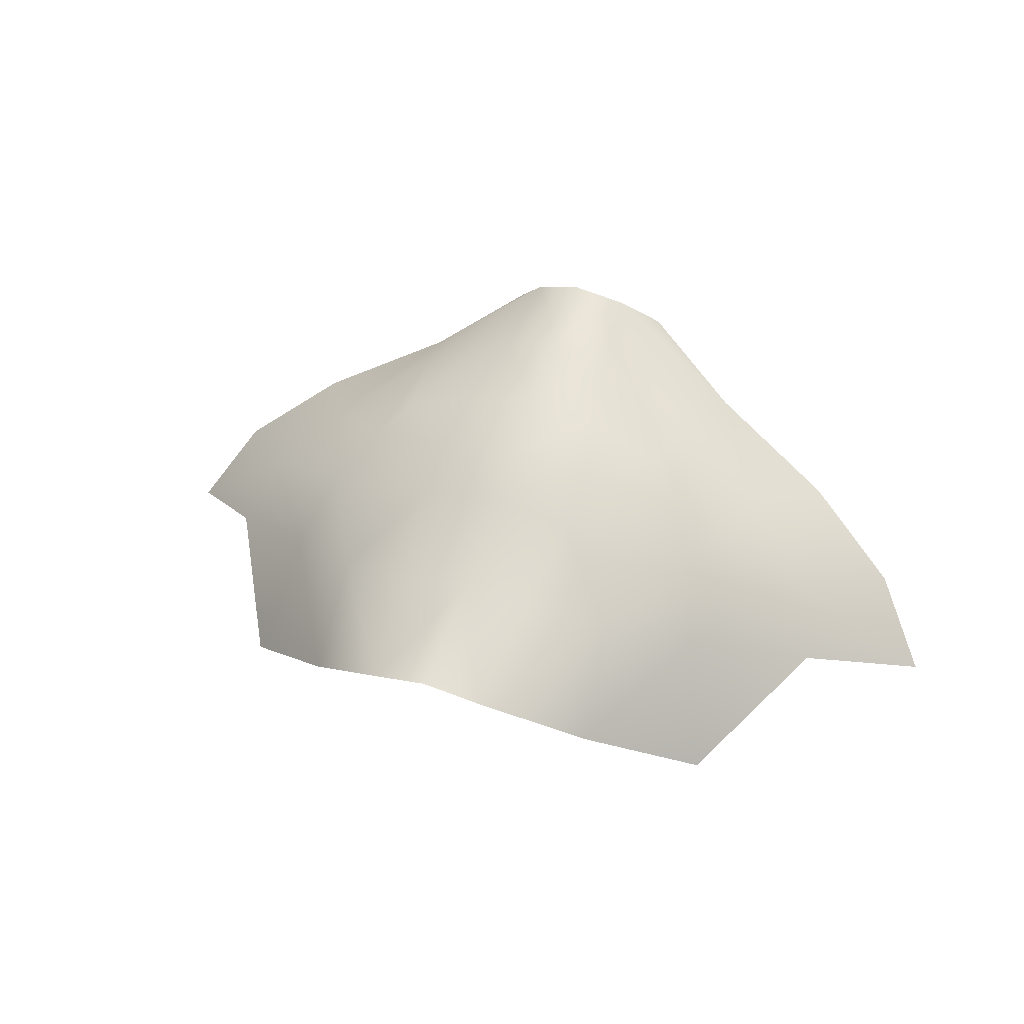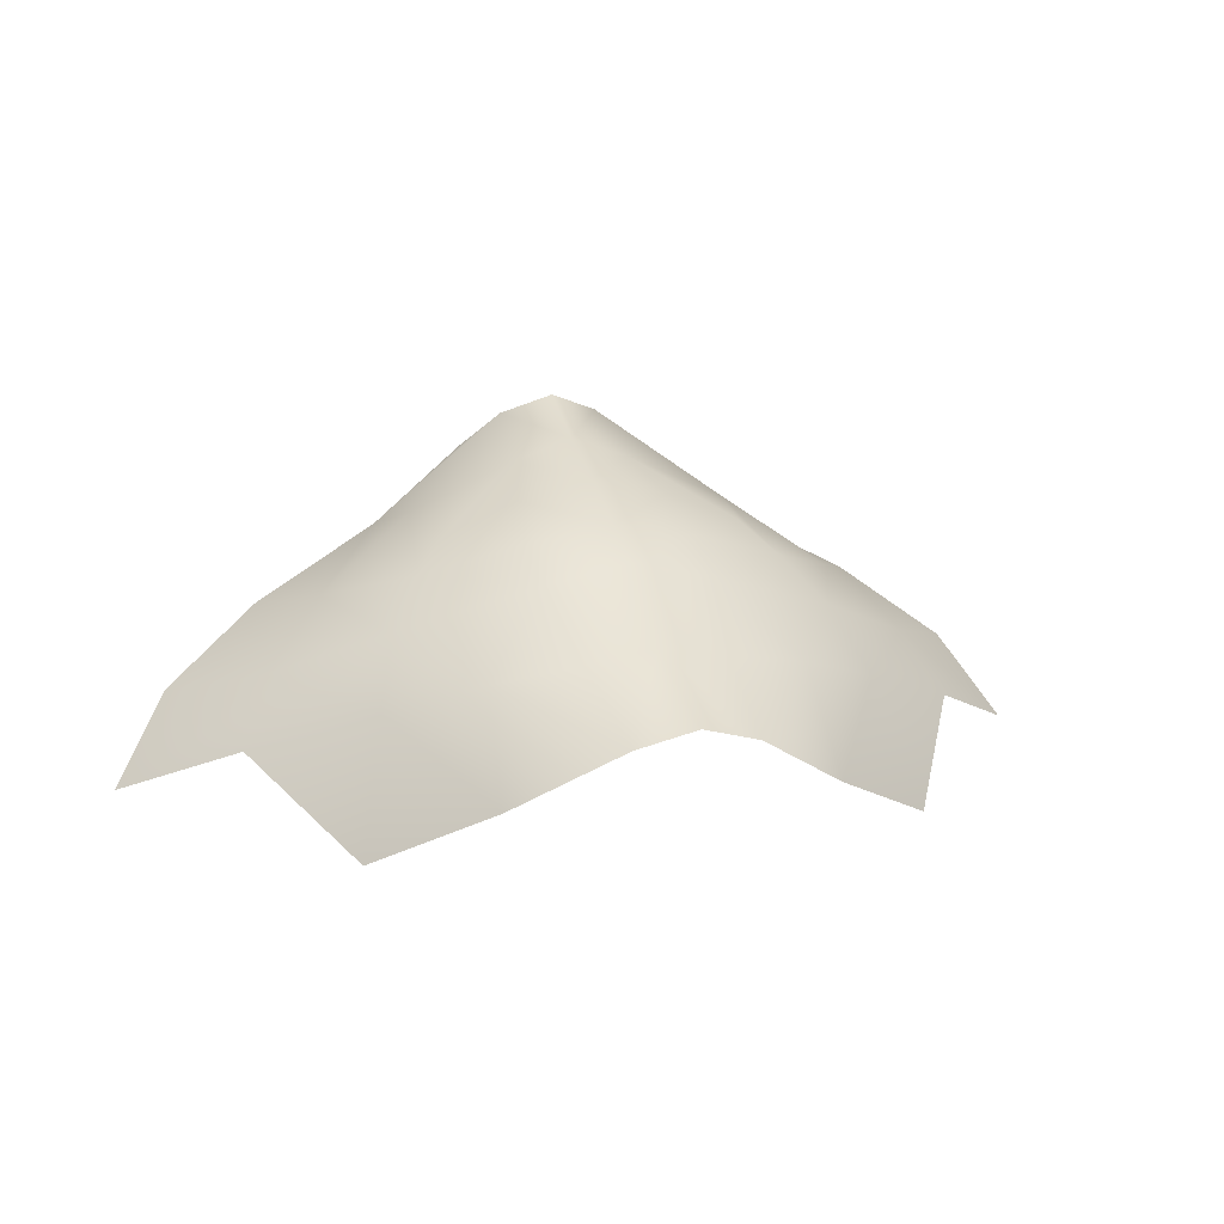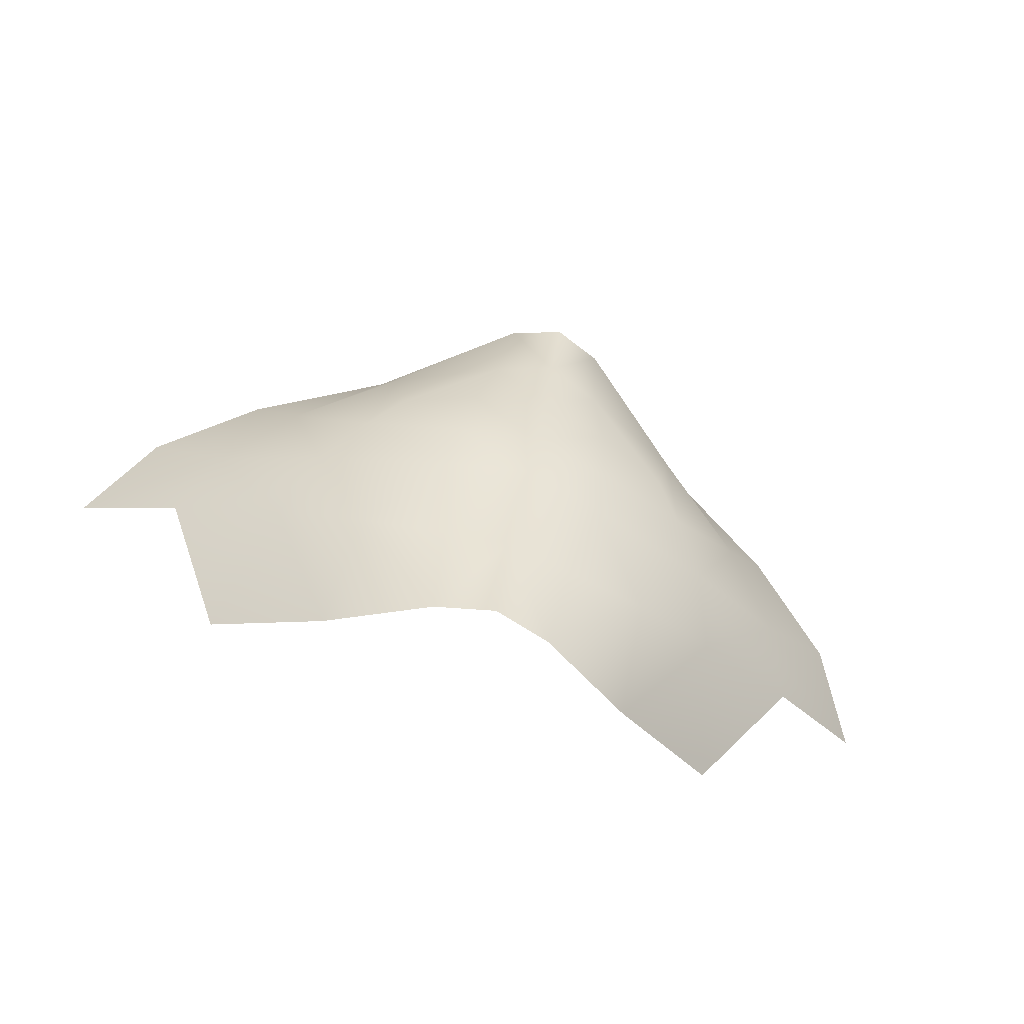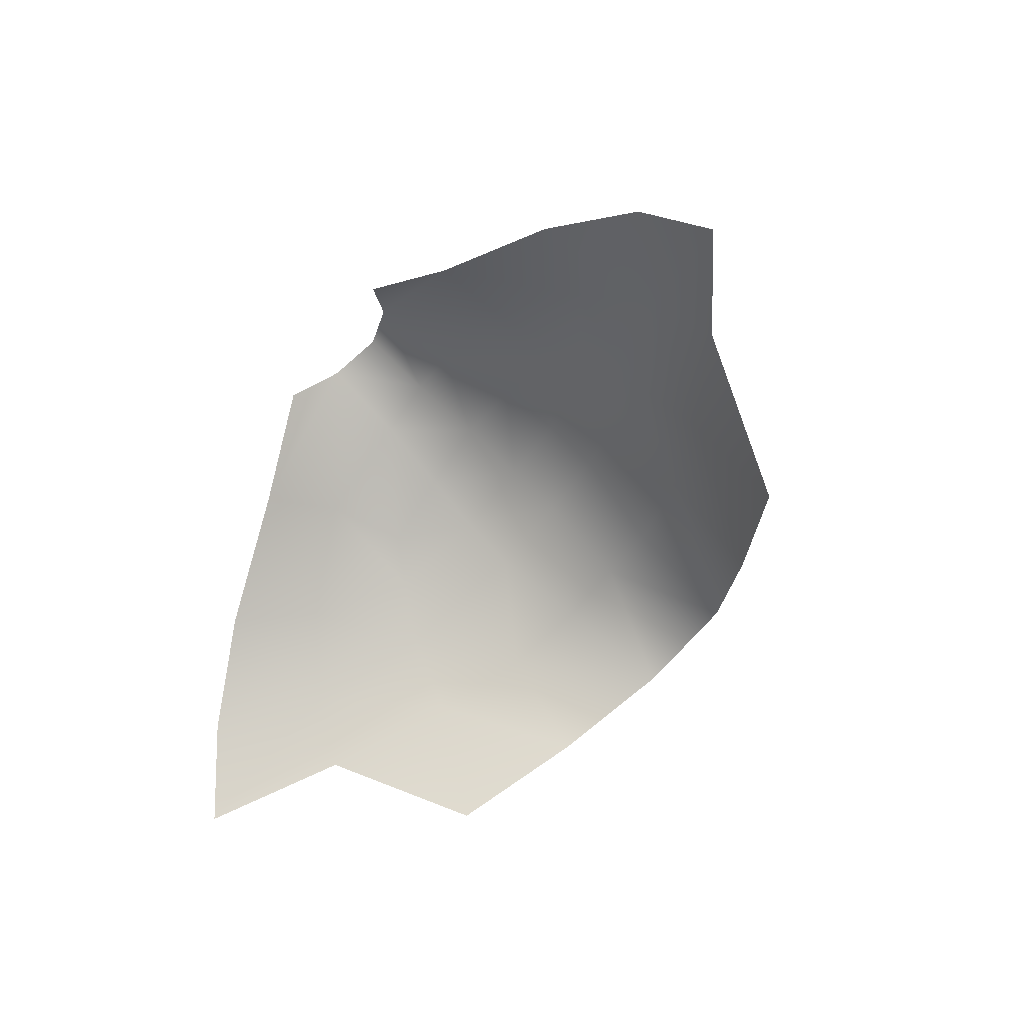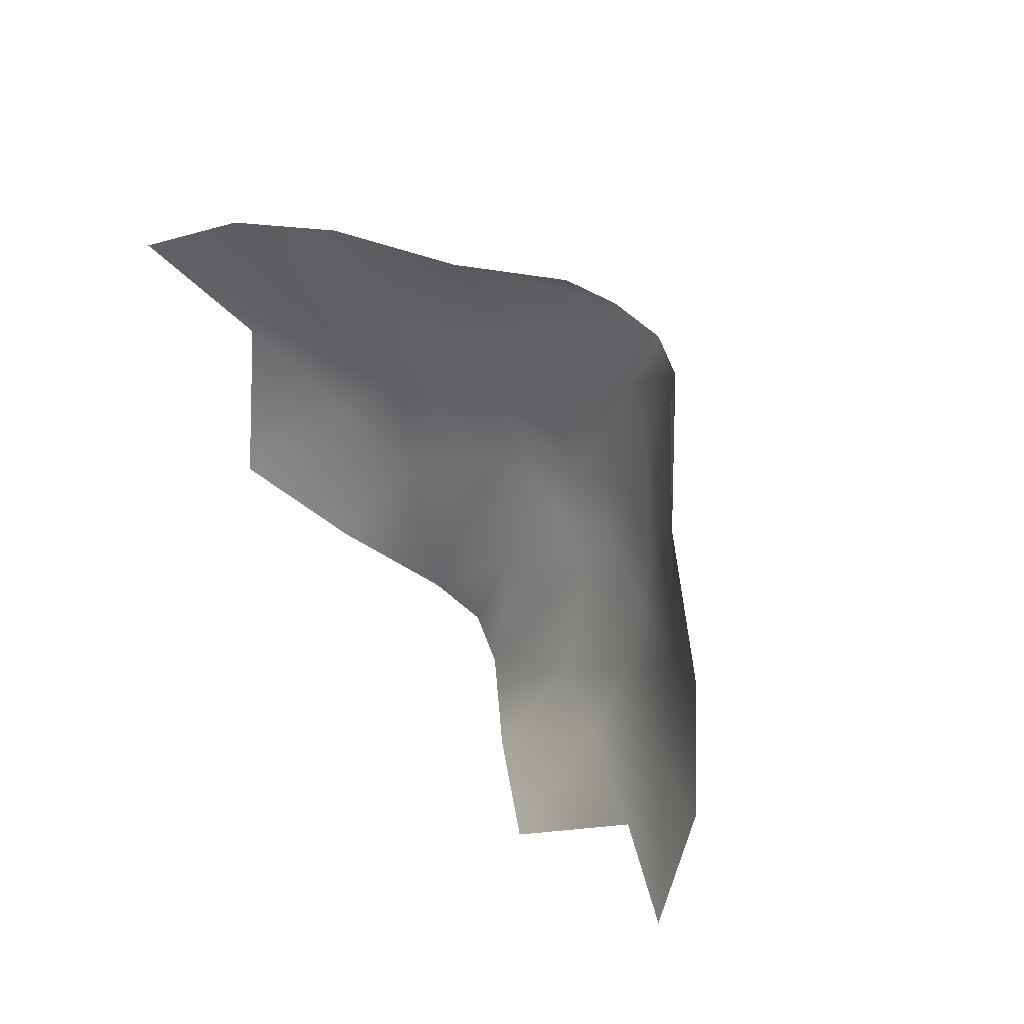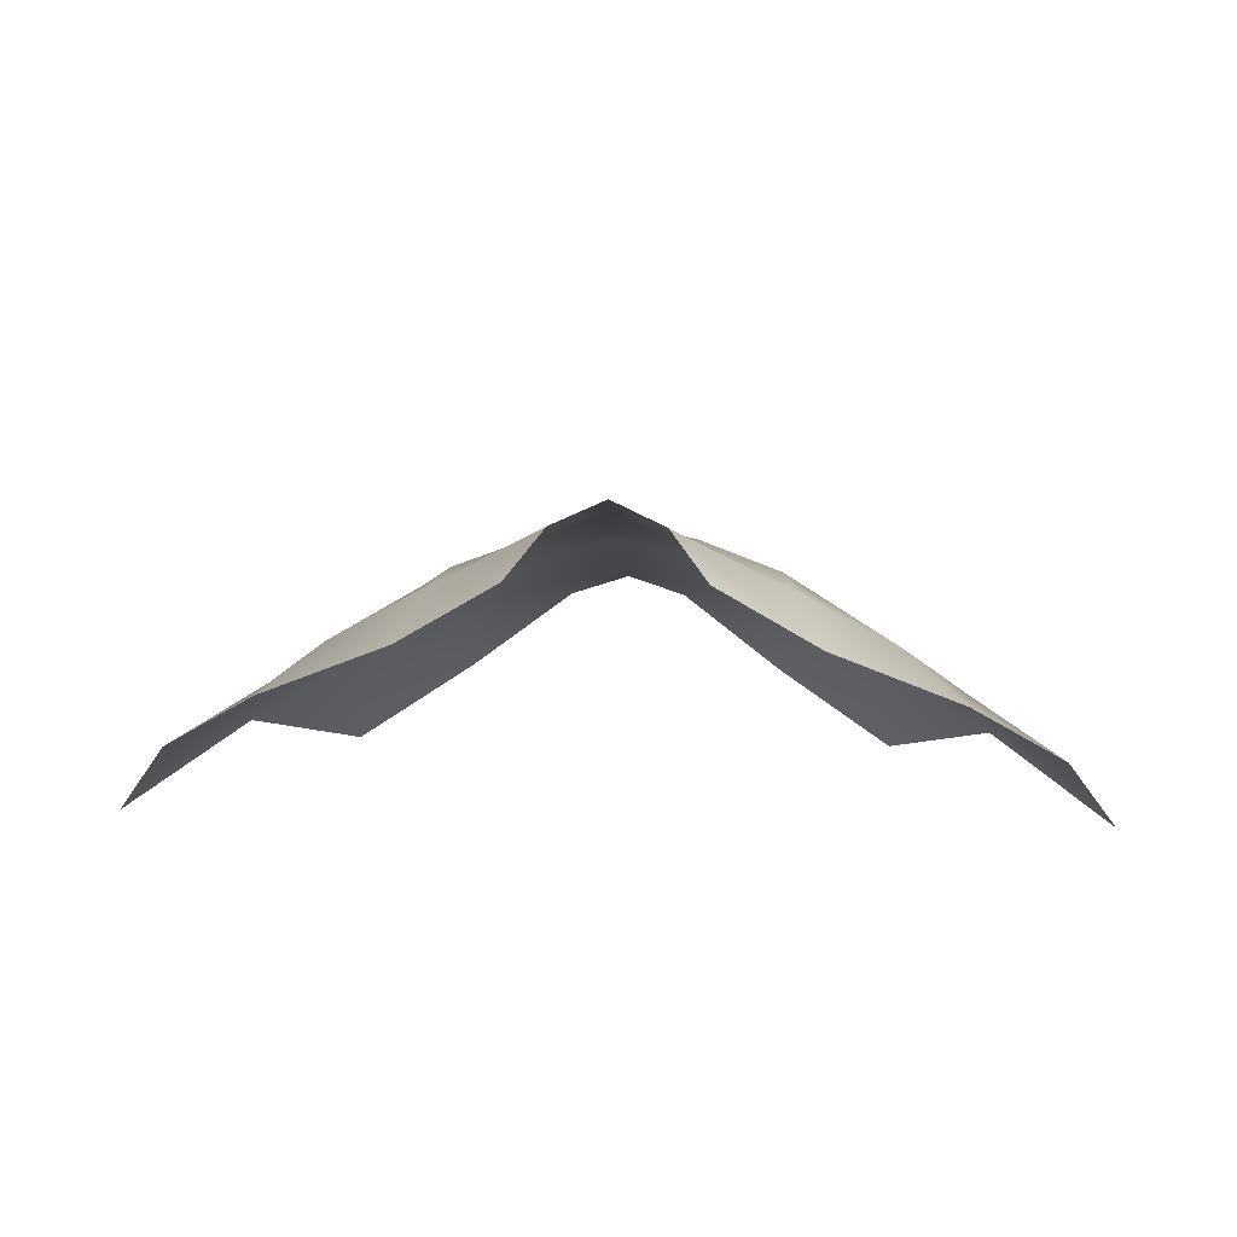
<metadata>
{"format":"obj","ext":"obj","renderer":"f3d","projection":"perspective","resolution":1024,"background":"white","views":[{"elev":36.6,"azim":21.7,"up":"+Z"},{"elev":12.0,"azim":-17.6,"up":"+Z"},{"elev":-78.9,"azim":-17.7,"up":"+Y"},{"elev":-55.4,"azim":-125.3,"up":"+Z"},{"elev":66.7,"azim":-125.9,"up":"+Y"},{"elev":21.4,"azim":-177.6,"up":"+Z"}]}
</metadata>
<code>
g Mouth
v -0.01546 1.472 0.1081
v -0.004755 1.479 0.1161
v -0.005538 1.471 0.1126
v -0.01728 1.479 0.106
v -0.008093 1.483 0.1126
v -1.597e-22 1.471 0.1145
v -1.597e-22 1.478 0.1179
v -1.597e-22 1.464 0.1116
v -0.007034 1.464 0.1099
v -1.597e-22 1.458 0.1084
v -0.007843 1.459 0.1069
v 0 1.453 0.1059
v -0.007953 1.454 0.104
v -0.01423 1.464 0.1071
v -0.006428 1.446 0.09873
v -0.01442 1.448 0.09717
v -1.597e-22 1.446 0.09991
v -0.005582 1.436 0.09394
v 0 1.435 0.09553
v -0.01712 1.461 0.1042
v -0.01504 1.441 0.08815
v -0.02267 1.452 0.09435
v -0.0205 1.457 0.1
v -0.0247 1.468 0.1016
v -0.02947 1.476 0.09968
v -0.03068 1.463 0.09565
v -0.03852 1.472 0.093
v -0.0334 1.459 0.09004
v -0.04375 1.468 0.08503
v -0.02556 1.447 0.08283
v 0.005582 1.436 0.09394
v 0.006428 1.446 0.09873
v 0.007953 1.454 0.104
v 0.007843 1.459 0.1069
v 0.007034 1.464 0.1099
v 0.005538 1.471 0.1126
v 0.004755 1.479 0.1161
v 0.01546 1.472 0.1081
v 0.01728 1.479 0.106
v 0.008093 1.483 0.1126
v 0.01423 1.464 0.1071
v 0.01442 1.448 0.09717
v 0.0247 1.468 0.1016
v 0.02947 1.476 0.09968
v 0.01712 1.461 0.1042
v 0.01504 1.441 0.08815
v 0.02267 1.452 0.09435
v 0.03068 1.463 0.09565
v 0.03852 1.472 0.093
v 0.0205 1.457 0.1
v 0.0334 1.459 0.09004
v 0.04375 1.468 0.08503
v 0.02556 1.447 0.08283
g Mouth_0
f 3 2 1
f 1 2 4
f 2 5 4
f 3 6 2
f 6 7 2
f 6 3 8
f 3 9 8
f 10 8 9
f 11 10 9
f 12 10 11
f 13 12 11
f 3 1 14
f 9 3 14
f 11 9 14
f 13 15 12
f 15 13 16
f 15 17 12
f 18 15 16
f 17 15 18
f 19 17 18
f 20 11 14
f 13 11 20
f 14 1 20
f 16 21 18
f 21 16 22
f 23 13 20
f 23 22 16
f 16 13 23
f 20 24 23
f 1 24 20
f 1 4 24
f 4 25 24
f 24 25 26
f 24 26 23
f 22 23 26
f 25 27 26
f 28 22 26
f 29 28 26
f 26 27 29
f 30 22 28
f 22 30 21
f 17 19 31
f 32 17 31
f 17 32 12
f 32 33 12
f 12 33 34
f 10 12 34
f 10 34 35
f 8 10 35
f 35 36 8
f 36 6 8
f 6 36 37
f 37 36 38
f 37 38 39
f 40 37 39
f 7 6 37
f 36 35 41
f 38 36 41
f 35 34 41
f 33 32 42
f 32 31 42
f 39 38 43
f 44 39 43
f 38 41 45
f 43 38 45
f 34 45 41
f 46 42 31
f 42 46 47
f 44 43 48
f 49 44 48
f 34 33 45
f 33 50 45
f 47 50 42
f 43 45 50
f 48 43 50
f 50 47 48
f 33 42 50
f 47 51 48
f 51 52 48
f 49 48 52
f 47 53 51
f 53 47 46

</code>
